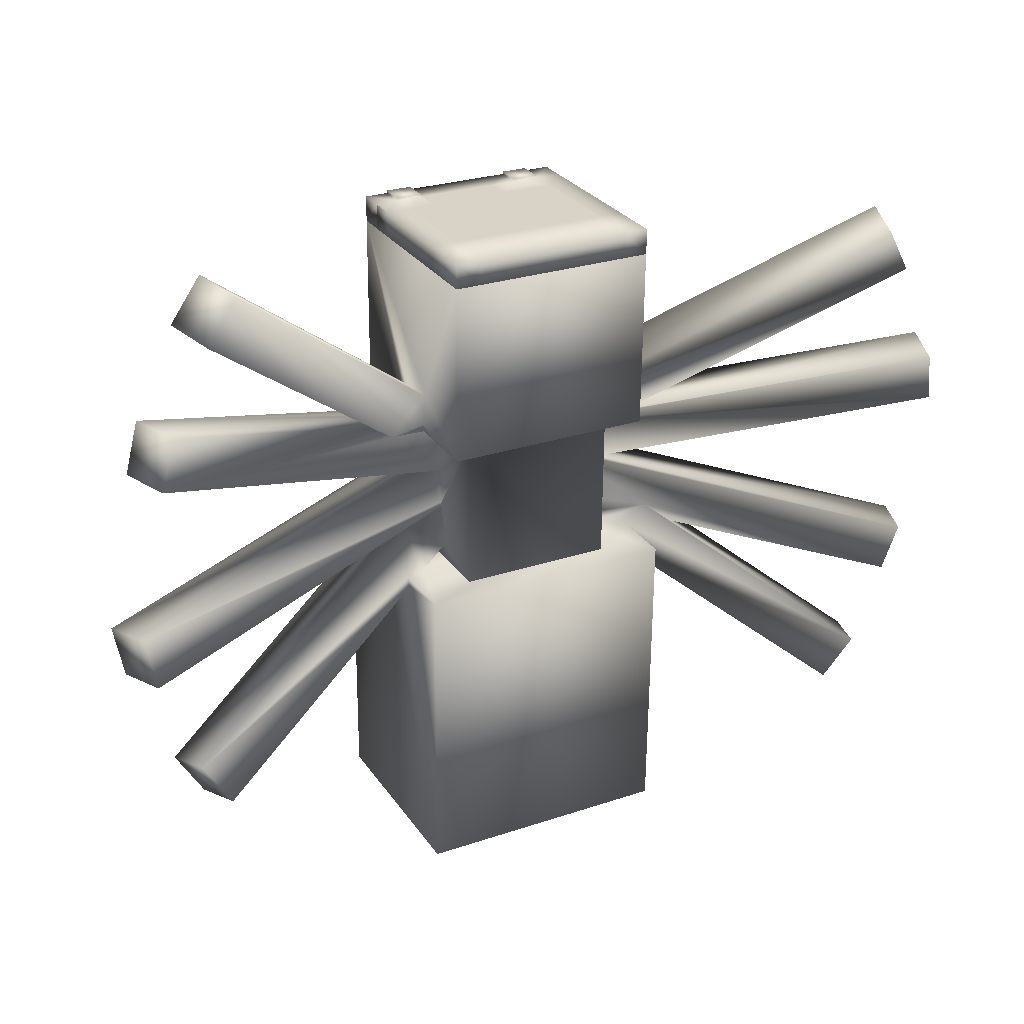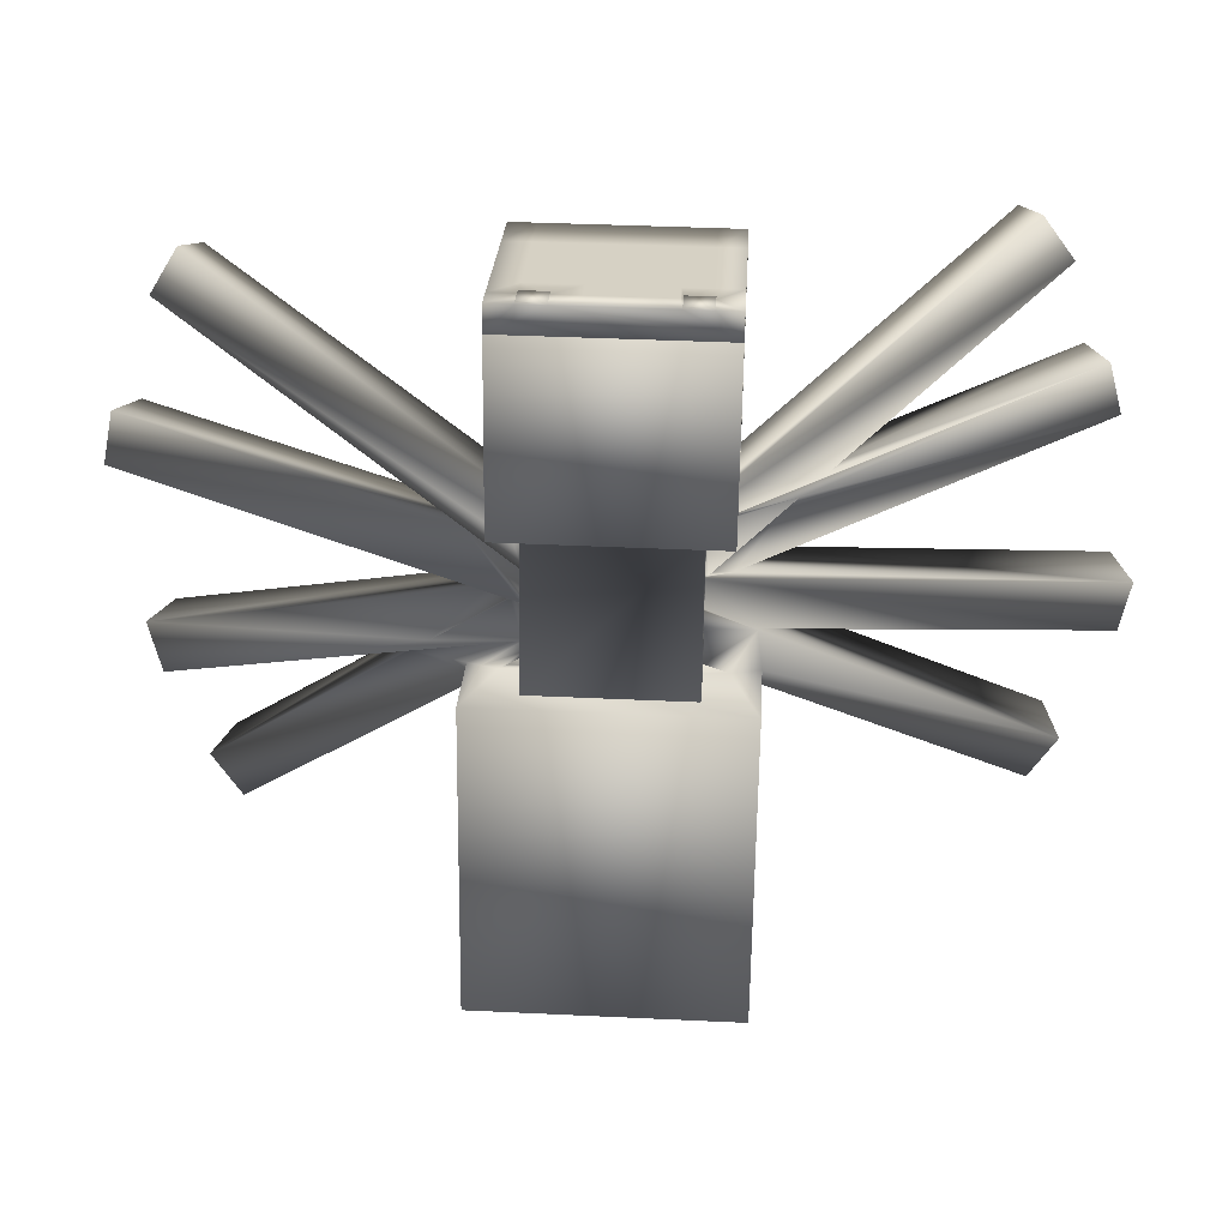
<metadata>
{"format":"obj","ext":"obj","renderer":"f3d","projection":"perspective","resolution":1024,"background":"white","views":[{"elev":25.8,"azim":-28.0,"up":"+Z"},{"elev":28.5,"azim":-177.1,"up":"+Z"}]}
</metadata>
<code>
o minecraftspider
v -2.246 7.136 13.33
v -2.247 7.132 13.43
v -3.246 7.141 13.42
v -3.245 7.145 13.32
v 2.863 8.09 13.41
v 2.862 8.086 13.51
v 2.853 7.087 13.48
v 2.854 7.09 13.38
v 1.863 8.099 13.4
v 1.862 8.095 13.5
v 1.854 7.099 13.37
v 1.853 7.096 13.47
v -2.238 8.132 13.46
v -3.238 8.141 13.45
v -2.237 8.135 13.36
v -3.237 8.144 13.35
v 3.856 6.118 12.35
v 3.845 6.082 13.35
v 3.828 4.083 13.28
v 3.838 4.119 12.28
v -4.144 6.19 12.27
v -4.161 4.191 12.2
v -4.171 4.155 13.2
v -4.154 6.154 13.27
v 1.83 3.138 12.23
v -2.17 3.174 12.19
v -2.152 5.172 12.26
v 1.847 5.136 12.3
v -3.161 4.182 12.21
v -3.144 6.181 12.28
v 2.838 4.128 12.27
v 2.856 6.127 12.34
v 0.8558 6.145 12.32
v 0.8644 7.144 12.36
v 1.864 7.135 12.37
v 1.856 6.136 12.33
v 1.837 5.101 13.3
v -2.18 3.138 13.18
v 1.82 3.102 13.22
v -2.144 6.172 12.29
v -2.135 7.171 12.33
v -1.135 7.162 12.34
v -1.144 6.163 12.3
v -2.163 5.137 13.26
v -3.154 6.145 13.28
v -3.171 4.146 13.21
v 2.845 6.091 13.34
v 2.828 4.092 13.27
v 0.8456 6.109 13.32
v 1.845 6.1 13.33
v 0.8542 7.108 13.36
v -2.154 6.136 13.29
v -1.154 6.127 13.3
v -1.146 7.126 13.34
v -2.146 7.135 13.33
v 3.821 2.121 12.21
v 3.811 2.085 13.21
v 3.794 0.08618 13.14
v 3.804 0.122 12.14
v -4.178 2.192 12.13
v -4.195 0.1936 12.06
v -4.206 0.1578 13.06
v -4.188 2.156 13.13
v 2.804 0.1309 12.13
v 2.821 2.13 12.2
v -3.178 2.183 12.14
v -3.195 0.1847 12.07
v 2.811 2.094 13.2
v 2.794 0.09513 13.13
v -3.206 0.1489 13.07
v -3.188 2.148 13.14
v -4.178 2.192 12.13
v -4.188 2.156 13.13
v -4.171 4.155 13.2
v 3.811 2.085 13.21
v 3.821 2.121 12.21
v 3.828 4.083 13.28
v 3.838 4.119 12.28
v -4.161 4.191 12.2
v 1.821 2.139 12.19
v 1.83 3.138 12.23
v 2.821 2.13 12.2
v 3.864 7.117 12.39
v 3.854 7.081 13.39
v 3.845 6.082 13.35
v 3.856 6.118 12.35
v 0.8214 2.147 12.18
v -1.178 2.165 12.16
v -2.178 2.174 12.15
v -2.17 3.174 12.19
v -3.178 2.183 12.14
v -3.161 4.182 12.21
v -4.135 7.189 12.31
v -4.145 7.153 13.31
v -4.144 7.153 13.31
v -4.134 7.189 12.31
v -4.144 6.19 12.27
v -4.154 6.154 13.27
v 2.811 2.094 13.2
v 2.838 4.128 12.27
v 1.82 3.102 13.22
v 1.811 2.103 13.19
v -2.152 5.172 12.26
v 1.847 5.136 12.3
v 2.856 6.127 12.34
v 1.856 6.136 12.33
v -3.188 2.148 13.14
v -2.18 3.138 13.18
v -3.171 4.146 13.21
v -2.189 2.139 13.15
v -1.189 2.13 13.16
v 0.8112 2.112 13.18
v -1.144 6.163 12.3
v -3.144 6.181 12.28
v -2.144 6.172 12.29
v 0.8558 6.145 12.32
v 1.864 7.135 12.37
v 1.837 5.101 13.3
v 2.828 4.092 13.27
v -1.135 7.162 12.34
v 0.8644 7.144 12.36
v 2.845 6.091 13.34
v 1.845 6.1 13.33
v -2.135 7.171 12.33
v -1.154 6.127 13.3
v -2.163 5.137 13.26
v 0.8456 6.109 13.32
v -3.154 6.145 13.28
v -2.154 6.136 13.29
v 1.854 7.099 13.37
v 2.854 7.09 13.38
v -1.146 7.126 13.34
v 0.8542 7.108 13.36
v -2.146 7.135 13.33
v -2.246 7.136 13.33
v -3.245 7.145 13.32
v -4.101 3.443 5.444
v -4.115 3.212 6.734
v -5.695 2.921 5.431
v -3.043 3.765 -0.09828
v -3.055 4.101 1.43
v -4.923 3.577 1.117
v -5.038 3.023 -1.259
v -5.041 3.111 -0.8552
v -15.25 -0.2684 -4.89
v -4.097 3.491 5.172
v -4.101 3.443 5.444
v 3.352 6.02 2.269
v 4.165 5.714 2.382
v 6.271 4.992 -0.06087
v -4.08 5.605 5.322
v -4.08 5.622 5.321
v -6.797 4.569 6.134
v -16.31 1.123 8.965
v -14.68 1.506 -7.016
v -14.21 -0.3932 -6.595
v -15.71 1.631 -5.311
v -3.035 6.186 1.317
v -3.023 5.845 -0.2385
v -3.063 6.178 1.312
v -4.836 5.681 1.016
v -3.915 5.512 -0.7576
v -4.079 5.625 5.249
v -6.094 4.895 5.591
v -5.018 5.102 -1.399
v -4.089 5.46 6.129
v -16.81 -0.5779 -0.8298
v -17.42 1.315 -1.046
v -14.28 -1.062 12.05
v -13.71 0.9206 13.99
v -14.9 0.8114 12.38
v -3.055 4.082 1.431
v 3.358 6.238 2.297
v -3.035 6.188 1.317
v -4.094 5.381 6.571
v 2.978 6.138 0.05253
v 3.869 5.757 -0.6691
v 2.976 5.954 0.0253
v -3.982 4 3.302
v -3.975 5.754 3.206
v -17.78 1.425 0.9182
v -15.64 -0.7596 8.88
v -16.84 1.02 7.041
v -16.17 -0.863 6.956
v -3.069 4.261 3.034
v -3.056 4.1 1.591
v -13.09 -0.9532 13.66
v 2.962 3.986 -0.2648
v 3.555 3.733 -0.7448
v 5.84 3.017 -0.04388
v 2.954 4.078 0.6043
v -17.17 -0.4682 1.135
v 17.53 0.7511 6.296
v 16.89 -1.111 5.945
v 17.89 0.9952 4.344
v 17.25 -0.8669 3.993
v -3.041 6.349 2.059
v -3.042 6.271 2.065
v -3.035 6.19 1.336
v 14.29 -1.296 11.71
v 3.893 3.208 5.923
v 15.33 -1.067 10.02
v -3.042 6.271 2.065
v -4.84 5.576 1.021
v -3.035 6.189 1.333
v 2.955 6.437 2.628
v 5.026 5.365 4.548
v 2.956 6.453 2.538
v 3.007 6.488 2.263
v 2.957 6.38 2.335
v 3.006 6.192 0.6742
v 16.42 1.297 -3.702
v 4.464 5.552 -0.6703
v 2.976 6.158 0.2417
v 14.79 0.5603 12.27
v 3.909 5.271 6.212
v -3.072 3.957 3.051
v 3.084 6.328 2.258
v 2.958 6.344 2.236
v 3.902 3.407 5.251
v 4.143 3.971 2.16
v 16.95 1.047 -1.791
v 2.957 6.38 2.335
v -3.159 6.257 3.327
v -3.053 6.413 3.338
v -3.156 6.038 3.34
v 15.83 0.7893 10.57
v 15.72 -0.5756 -3.753
v 6.869 2.655 -0.8648
v 6.935 3.998 -0.7071
v -3.053 6.41 3.304
v 3.92 5.533 5.328
v -3.052 6.402 3.238
v 2.959 6.354 2.09
v 6.969 4.693 -0.6257
v 4.978 5.375 -0.6714
v -5.666 5.062 5.263
v 5.074 3.376 4.309
v 2.904 3.673 5.251
v 2.92 4.045 3.992
v 2.98 6.161 2.217
v 2.957 6.17 2.214
v -4.32 3.29 -0.8414
v 16.25 -0.8259 -1.841
v 2.936 6.117 4.254
v 2.922 5.799 5.327
v 3.26 6.016 4.301
v -3.091 3.867 4.917
v -3.252 3.766 5.191
v -3.094 3.826 5.144
v -3.095 3.817 5.194
v -3.094 3.826 5.143
v -3.253 3.766 5.191
v 2.957 6.17 2.184
v -5.023 5.238 -0.7788
v 15.01 1.255 -7.133
v 2.92 4.044 3.991
v 2.936 6.136 4.256
v -3.073 5.992 5.022
v -3.854 5.705 5.254
v -3.073 5.988 5.022
v -3.85 5.692 5.254
v 4.167 5.889 2.404
v -3.054 6.288 3.345
v 14.36 -0.6265 -6.94
v -6.775 3.869 6.165
v 3.818 5.431 -0.6813
v -6.732 2.517 6.226
v -3.073 5.993 4.995
v 13.17 -0.382 -8.532
v 4.982 4.708 -1.658
v 13.82 1.5 -8.725
v 4.986 5.279 -1.573
v 2.937 4.312 2.54
v 2.921 4.066 3.872
v -3.076 5.944 5.271
v 4.97 3.127 -1.891
v 4.96 3.248 -0.7478
v -4.099 4.942 6.604
v 2.946 6.295 3.395
v 2.947 6.368 3.405
v 2.938 6.168 4.08
v 4.981 5.341 -0.9874
v 2.935 4.034 2.504
v 2.935 4.035 2.504
v 2.936 4.038 2.345
v 3.873 8.117 12.42
v -4.127 8.188 12.34
v -4.195 0.1937 12.06
v 3.804 0.122 12.14
v -4.094 5.381 6.571
v -4.099 4.942 6.604
v -4.115 3.212 6.734
v -4.101 3.443 5.444
v -4.124 0.4443 5.063
v -4.101 3.443 5.444
v -4.097 3.491 5.172
v -4.08 5.622 5.321
v -4.089 5.46 6.129
v -4.055 8.439 5.35
v -4.08 5.605 5.322
v -4.079 5.625 5.249
v 3.876 0.3726 5.142
v -3.115 1.435 5.109
v 2.884 1.381 5.168
v 3.902 3.407 5.251
v 2.904 3.673 5.251
v 2.922 5.799 5.327
v 2.936 7.377 5.384
v 3.92 5.533 5.328
v 3.944 8.367 5.429
v -3.064 7.431 5.324
v -3.252 3.766 5.191
v -3.095 3.817 5.194
v -3.253 3.766 5.191
v -3.076 5.944 5.271
v -3.854 5.705 5.254
v -3.85 5.692 5.254
v 3.909 5.271 6.212
v 3.893 3.208 5.923
v -5.038 3.023 -1.259
v -5.018 5.102 -1.399
v -4.939 1.098 -12.93
v -4.87 9.092 -12.65
v -5.062 0.668 -0.9429
v -5.041 3.111 -0.8552
v -5.023 5.238 -0.7788
v -4.993 8.663 -0.6558
v 5.06 1.008 -12.83
v 4.937 0.5785 -0.8437
v -4.32 3.29 -0.8414
v 3.555 3.733 -0.7448
v -3.915 5.512 -0.7576
v 3.818 5.431 -0.6813
v 3.869 5.757 -0.6691
v 4.96 3.248 -0.7478
v 5.129 9.003 -12.55
v 4.986 5.279 -1.573
v 4.982 4.708 -1.658
v 4.97 3.127 -1.891
v 5.006 8.573 -0.5565
v 4.464 5.552 -0.6703
v 4.978 5.375 -0.6714
v 4.981 5.341 -0.9874
v -3.054 1.649 -0.8862
v -3.002 7.645 -0.6708
v 2.997 7.592 -0.6113
v 2.946 1.596 -0.8266
v -3.115 1.435 5.109
v 2.884 1.381 5.168
v 2.92 4.045 3.992
v 2.904 3.673 5.251
v 2.92 4.044 3.991
v 2.922 5.799 5.327
v 2.936 6.117 4.254
v 2.936 6.136 4.256
v 2.936 7.377 5.384
v 2.935 4.035 2.504
v 2.921 4.066 3.872
v 2.935 4.034 2.504
v 2.937 4.312 2.54
v 2.946 6.295 3.395
v 2.955 6.437 2.628
v 2.947 6.368 3.405
v 2.938 6.168 4.08
v 2.936 4.038 2.345
v -3.043 3.765 -0.09828
v -3.023 5.845 -0.2385
v 2.956 6.453 2.538
v -3.055 4.101 1.43
v -3.055 4.082 1.431
v -3.035 6.186 1.317
v -3.035 6.188 1.317
v 2.978 6.138 0.05253
v 2.976 5.954 0.0253
v 2.962 3.986 -0.2648
v -3.056 4.1 1.591
v -3.069 4.261 3.034
v -3.072 3.957 3.051
v 2.954 4.078 0.6043
v -3.042 6.271 2.065
v -3.052 6.402 3.238
v -3.041 6.349 2.059
v 2.976 6.158 0.2417
v -3.035 6.189 1.333
v -3.035 6.19 1.336
v -3.042 6.271 2.065
v 2.957 6.38 2.335
v 2.958 6.344 2.236
v 2.959 6.354 2.09
v 2.957 6.38 2.335
v -3.053 6.41 3.304
v -3.095 3.817 5.194
v -3.094 3.826 5.144
v -3.094 3.826 5.143
v -3.091 3.867 4.917
v -3.073 5.988 5.022
v -3.076 5.944 5.271
v -3.073 5.992 5.022
v -3.064 7.431 5.324
v 2.957 6.17 2.214
v 2.957 6.17 2.184
v -3.054 6.288 3.345
v -3.073 5.993 4.995
v -3.053 6.413 3.338
v 3.873 8.117 12.42
v 1.863 8.099 13.4
v 2.863 8.09 13.41
v 3.863 8.081 13.42
v 3.854 7.081 13.39
v 3.864 7.117 12.39
v -4.126 8.188 12.35
v -4.136 8.152 13.34
v -3.237 8.144 13.35
v -2.237 8.135 13.36
v -4.134 7.189 12.31
v -4.144 7.153 13.31
v 1.864 7.135 12.37
v 0.8644 7.144 12.36
v -1.135 7.162 12.34
v -2.135 7.171 12.33
v 2.854 7.09 13.38
v -1.146 7.126 13.34
v 0.8542 7.108 13.36
v 1.854 7.099 13.37
v -2.246 7.136 13.33
v -2.146 7.135 13.33
v -3.245 7.145 13.32
v 1.821 2.139 12.19
v 2.821 2.13 12.2
v 2.804 0.1309 12.13
v 1.804 0.1399 12.12
v -3.195 0.1847 12.07
v -3.178 2.183 12.14
v -2.178 2.174 12.15
v -2.195 0.1757 12.08
v 1.811 2.103 13.19
v 1.794 0.1041 13.12
v 2.794 0.09513 13.13
v 2.811 2.094 13.2
v -3.206 0.1489 13.07
v -2.206 0.1399 13.08
v -2.189 2.139 13.15
v -3.188 2.148 13.14
v -1.196 0.1668 12.09
v -1.178 2.165 12.16
v 0.8214 2.147 12.18
v 0.8043 0.1488 12.11
v -1.206 0.131 13.09
v 0.794 0.113 13.11
v 0.8112 2.112 13.18
v -1.189 2.13 13.16
v -2.195 0.1757 12.08
v -2.178 2.174 12.15
v -1.178 2.165 12.16
v -1.196 0.1668 12.09
v 0.8043 0.1488 12.11
v 0.8214 2.147 12.18
v 1.821 2.139 12.19
v 1.804 0.1399 12.12
v -2.206 0.1399 13.08
v -1.206 0.131 13.09
v -1.189 2.13 13.16
v -2.189 2.139 13.15
v 0.794 0.113 13.11
v 1.794 0.1041 13.12
v 1.811 2.103 13.19
v 0.8112 2.112 13.18
f 1 2 3
f 1 3 4
f 5 6 7
f 5 7 8
f 9 10 6
f 9 6 5
f 9 11 12
f 9 12 10
f 6 10 12
f 6 12 7
f 13 14 3
f 13 3 2
f 15 13 2
f 15 2 1
f 16 14 13
f 16 13 15
f 16 4 3
f 16 3 14
f 17 18 19
f 17 19 20
f 21 22 23
f 21 23 24
f 25 26 27
f 27 28 25
f 29 22 30
f 22 21 30
f 17 20 31
f 17 31 32
f 33 34 35
f 33 35 36
f 37 38 39
f 40 41 42
f 40 42 43
f 38 37 44
f 23 45 24
f 46 45 23
f 18 47 48
f 18 48 19
f 49 50 11
f 49 11 51
f 52 53 54
f 52 54 55
f 8 7 12
f 8 12 11
f 56 57 58
f 56 58 59
f 60 61 62
f 60 62 63
f 56 59 64
f 56 64 65
f 61 60 66
f 61 66 67
f 57 68 69
f 57 69 58
f 62 70 71
f 62 71 63
f 59 58 69
f 59 69 64
f 67 70 62
f 67 62 61
f 72 73 74
f 75 76 77
f 78 77 76
f 79 72 74
f 80 81 82
f 83 84 85
f 83 85 86
f 81 80 87
f 81 87 88
f 89 90 88
f 91 90 89
f 72 92 91
f 81 88 90
f 93 94 95
f 93 95 96
f 93 97 98
f 93 98 94
f 75 77 99
f 81 100 82
f 76 82 100
f 78 76 100
f 101 102 99
f 90 91 92
f 79 92 72
f 103 90 92
f 81 104 100
f 105 100 104
f 105 104 106
f 73 107 74
f 108 109 107
f 107 110 108
f 110 111 108
f 101 108 111
f 101 111 112
f 101 112 102
f 103 113 104
f 114 115 103
f 115 113 103
f 113 116 104
f 106 104 116
f 114 103 92
f 86 105 83
f 117 83 105
f 117 105 106
f 118 101 119
f 101 99 119
f 77 119 99
f 120 121 116
f 120 116 113
f 74 107 109
f 122 123 118
f 122 118 119
f 97 93 96
f 115 114 124
f 96 124 114
f 97 96 114
f 125 126 127
f 128 126 129
f 125 129 126
f 126 118 127
f 123 127 118
f 108 126 109
f 128 109 126
f 130 123 122
f 85 84 122
f 84 131 122
f 130 122 131
f 132 125 127
f 132 127 133
f 134 135 129
f 128 129 135
f 135 136 128
f 98 128 136
f 98 136 95
f 98 95 94
f 137 138 139
f 140 141 142
f 143 144 145
f 146 147 139
f 147 137 139
f 148 149 150
f 151 152 153
f 154 153 152
f 155 156 157
f 158 159 160
f 161 160 159
f 159 162 161
f 152 163 164
f 152 164 154
f 157 165 155
f 166 151 153
f 167 168 142
f 169 170 171
f 172 167 142
f 172 142 141
f 150 173 148
f 158 160 174
f 171 166 153
f 166 171 175
f 176 177 178
f 179 180 181
f 182 183 184
f 185 179 186
f 138 187 139
f 188 189 190
f 188 190 191
f 186 192 172
f 193 194 195
f 196 195 194
f 143 156 155
f 197 161 198
f 199 160 197
f 200 201 202
f 143 145 156
f 145 157 156
f 198 161 203
f 204 203 161
f 205 160 199
f 161 197 160
f 181 192 179
f 192 186 179
f 206 207 208
f 167 172 192
f 209 210 208
f 167 192 181
f 160 205 174
f 211 150 212
f 184 183 179
f 213 177 214
f 200 215 201
f 216 201 215
f 217 184 179
f 217 179 185
f 173 218 209
f 219 209 218
f 202 201 220
f 149 221 222
f 219 223 209
f 224 225 180
f 181 180 225
f 226 224 180
f 227 215 200
f 227 200 202
f 228 229 230
f 210 209 223
f 225 231 181
f 227 232 216
f 227 216 215
f 203 204 233
f 168 233 204
f 149 222 150
f 228 230 212
f 214 234 211
f 235 236 211
f 214 211 213
f 237 226 180
f 237 180 183
f 234 173 211
f 218 173 234
f 150 211 173
f 207 227 238
f 202 238 227
f 190 229 228
f 239 240 220
f 240 238 220
f 202 220 238
f 241 242 218
f 219 218 242
f 140 243 162
f 159 140 162
f 224 226 237
f 212 222 244
f 245 246 247
f 246 232 247
f 227 247 232
f 248 139 217
f 204 157 142
f 212 244 228
f 249 250 251
f 145 144 142
f 144 243 142
f 140 142 243
f 250 249 252
f 253 248 249
f 242 241 254
f 212 150 222
f 193 207 238
f 193 238 194
f 162 255 161
f 157 161 255
f 255 165 157
f 252 249 248
f 253 146 248
f 139 248 146
f 241 218 254
f 234 254 218
f 235 230 256
f 238 240 257
f 238 257 194
f 204 142 168
f 247 258 245
f 259 260 261
f 262 261 260
f 181 168 167
f 149 196 221
f 196 149 263
f 224 264 225
f 180 179 183
f 230 229 256
f 265 256 229
f 168 181 231
f 265 229 190
f 153 154 266
f 182 266 154
f 231 233 168
f 267 178 177
f 196 263 195
f 268 266 182
f 178 267 188
f 189 188 267
f 164 163 269
f 163 260 269
f 259 269 260
f 270 271 272
f 273 272 271
f 274 221 275
f 196 275 221
f 276 261 262
f 184 217 139
f 184 139 268
f 184 268 182
f 275 196 257
f 194 257 196
f 277 271 270
f 277 265 278
f 189 278 190
f 187 138 279
f 264 224 269
f 164 269 224
f 154 183 182
f 176 214 177
f 280 281 207
f 227 207 281
f 190 278 265
f 270 265 277
f 169 139 187
f 281 282 247
f 281 247 227
f 213 211 236
f 272 256 265
f 237 183 164
f 154 164 183
f 272 273 256
f 266 268 171
f 283 235 256
f 195 209 207
f 195 207 193
f 247 282 258
f 272 265 270
f 153 266 171
f 169 171 268
f 283 256 273
f 139 169 268
f 236 235 283
f 164 224 237
f 284 244 221
f 244 222 221
f 285 284 221
f 285 221 274
f 155 165 143
f 211 212 235
f 230 235 212
f 175 170 279
f 187 279 170
f 284 286 244
f 228 244 286
f 187 170 169
f 228 286 190
f 191 190 286
f 170 175 171
f 263 149 148
f 263 148 173
f 263 173 209
f 263 209 195
f 280 207 206
f 208 207 209
f 161 157 204
f 145 142 157
f 287 288 289
f 287 289 290
f 288 291 292
f 289 288 293
f 292 293 288
f 293 294 295
f 293 295 289
f 296 295 294
f 297 295 296
f 298 299 300
f 301 299 298
f 288 300 291
f 299 291 300
f 302 298 300
f 303 295 304
f 303 304 305
f 303 305 306
f 306 305 307
f 308 309 310
f 311 310 309
f 309 312 311
f 300 311 312
f 313 314 304
f 315 313 304
f 290 289 303
f 315 304 297
f 295 297 304
f 295 303 289
f 316 317 312
f 318 317 316
f 300 312 317
f 302 300 317
f 287 290 319
f 320 319 290
f 290 303 320
f 306 320 303
f 310 311 319
f 287 319 311
f 300 288 287
f 300 287 311
f 321 322 323
f 324 323 322
f 323 325 321
f 326 321 325
f 327 328 322
f 324 322 328
f 329 330 323
f 325 323 330
f 331 325 332
f 333 331 332
f 334 335 333
f 328 333 335
f 330 332 325
f 326 325 331
f 328 327 333
f 334 333 332
f 332 330 336
f 337 338 339
f 339 340 337
f 337 340 329
f 328 335 341
f 341 335 342
f 343 341 342
f 336 330 340
f 329 340 330
f 323 324 337
f 323 337 329
f 337 341 338
f 343 344 341
f 344 338 341
f 341 337 328
f 324 328 337
f 345 346 347
f 345 347 348
f 345 348 349
f 350 349 348
f 351 352 353
f 350 353 352
f 354 355 356
f 354 356 357
f 358 359 360
f 361 359 358
f 353 350 359
f 360 359 350
f 362 363 364
f 364 357 365
f 356 365 357
f 348 366 350
f 360 350 366
f 367 368 345
f 346 345 368
f 363 369 357
f 370 367 371
f 372 373 368
f 346 368 373
f 347 374 375
f 375 376 347
f 348 347 376
f 371 367 345
f 345 349 371
f 377 371 349
f 378 377 379
f 348 376 380
f 380 366 348
f 381 382 383
f 347 384 374
f 373 385 346
f 383 382 346
f 386 383 346
f 387 382 381
f 386 346 385
f 379 377 349
f 369 388 347
f 364 363 357
f 347 357 369
f 389 390 391
f 388 391 347
f 382 392 346
f 393 394 349
f 349 394 395
f 395 396 349
f 379 349 396
f 397 398 399
f 398 400 399
f 401 402 389
f 402 390 389
f 403 404 405
f 404 400 405
f 399 400 404
f 390 384 347
f 347 391 390
f 400 346 405
f 392 405 346
f 357 347 400
f 346 400 347
f 406 407 408
f 409 406 408
f 409 410 411
f 409 411 406
f 412 413 414
f 412 414 415
f 406 412 407
f 415 407 412
f 412 416 417
f 412 417 413
f 406 411 418
f 418 419 406
f 420 412 419
f 406 419 412
f 421 412 420
f 416 412 421
f 409 408 422
f 409 422 410
f 407 423 424
f 425 407 424
f 423 407 415
f 426 427 415
f 423 415 427
f 413 417 428
f 413 428 414
f 429 430 431
f 429 431 432
f 433 434 435
f 433 435 436
f 437 438 439
f 437 439 440
f 441 442 443
f 441 443 444
f 431 439 438
f 431 438 432
f 436 442 441
f 436 441 433
f 445 446 447
f 445 447 448
f 449 450 451
f 449 451 452
f 448 450 449
f 448 449 445
f 453 454 455
f 453 455 456
f 457 458 459
f 457 459 460
f 461 462 463
f 461 463 464
f 465 466 467
f 465 467 468
f 456 462 461
f 456 461 453
f 460 466 465
f 460 465 457

</code>
